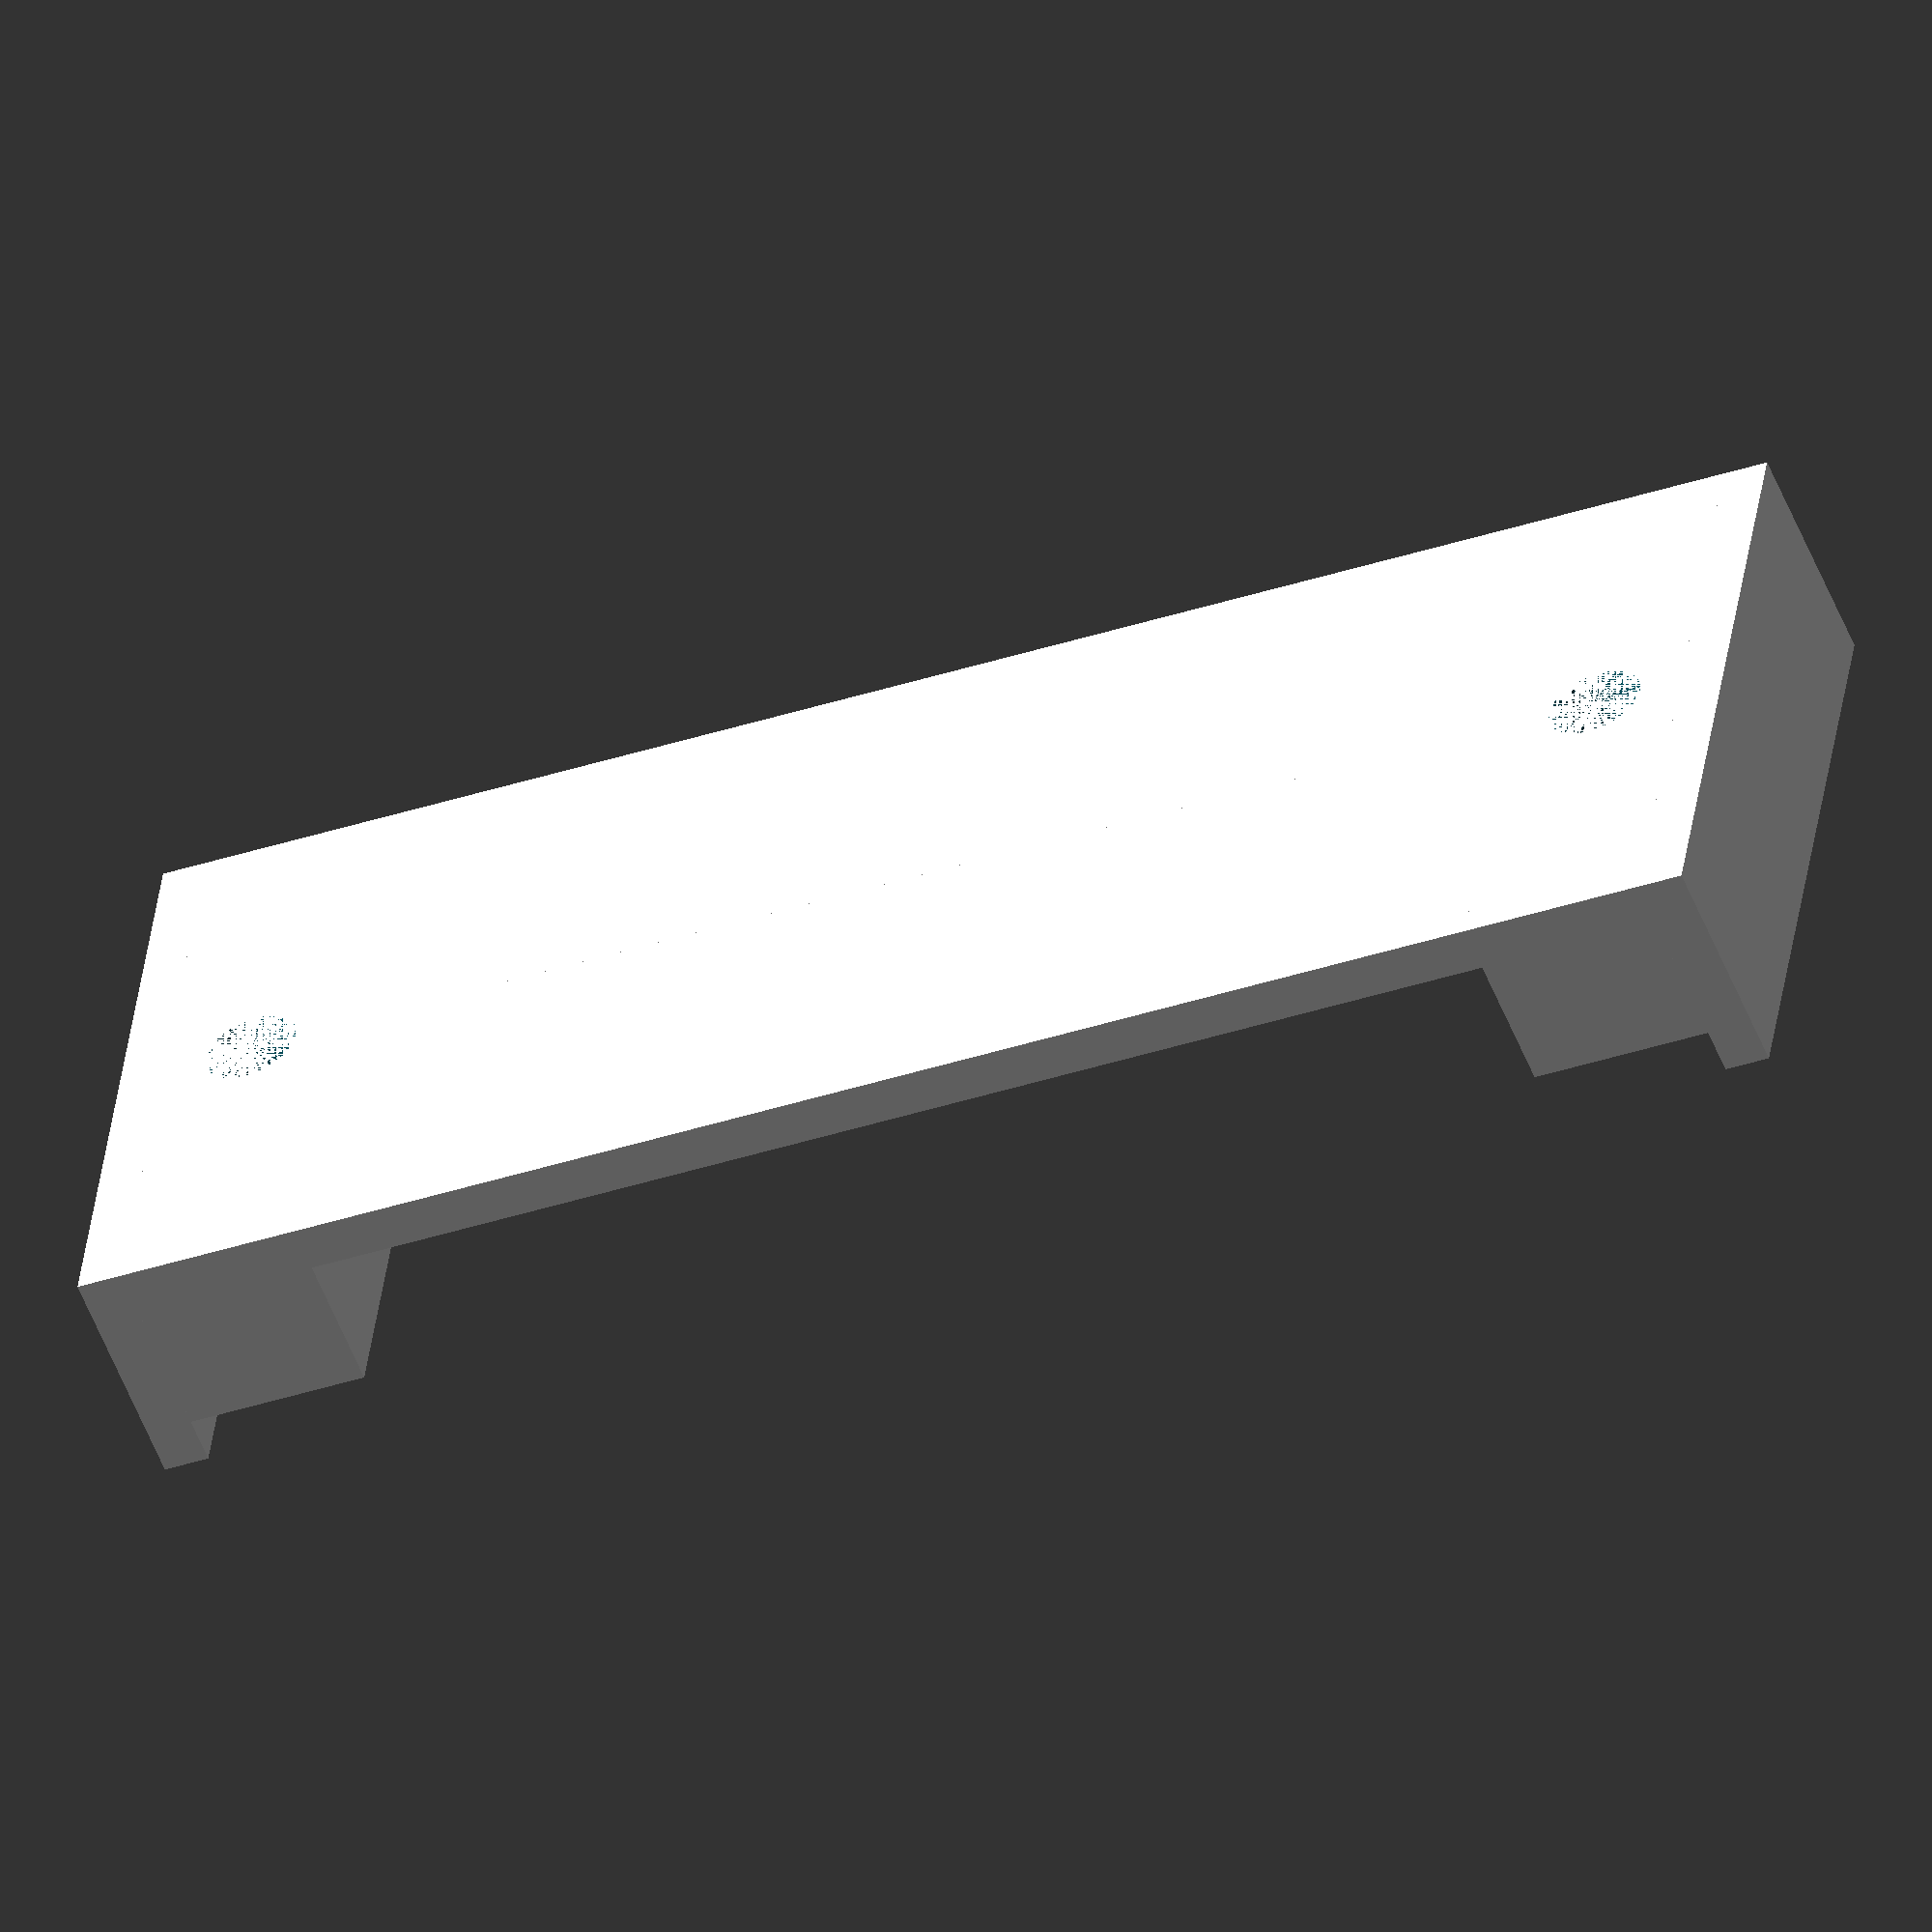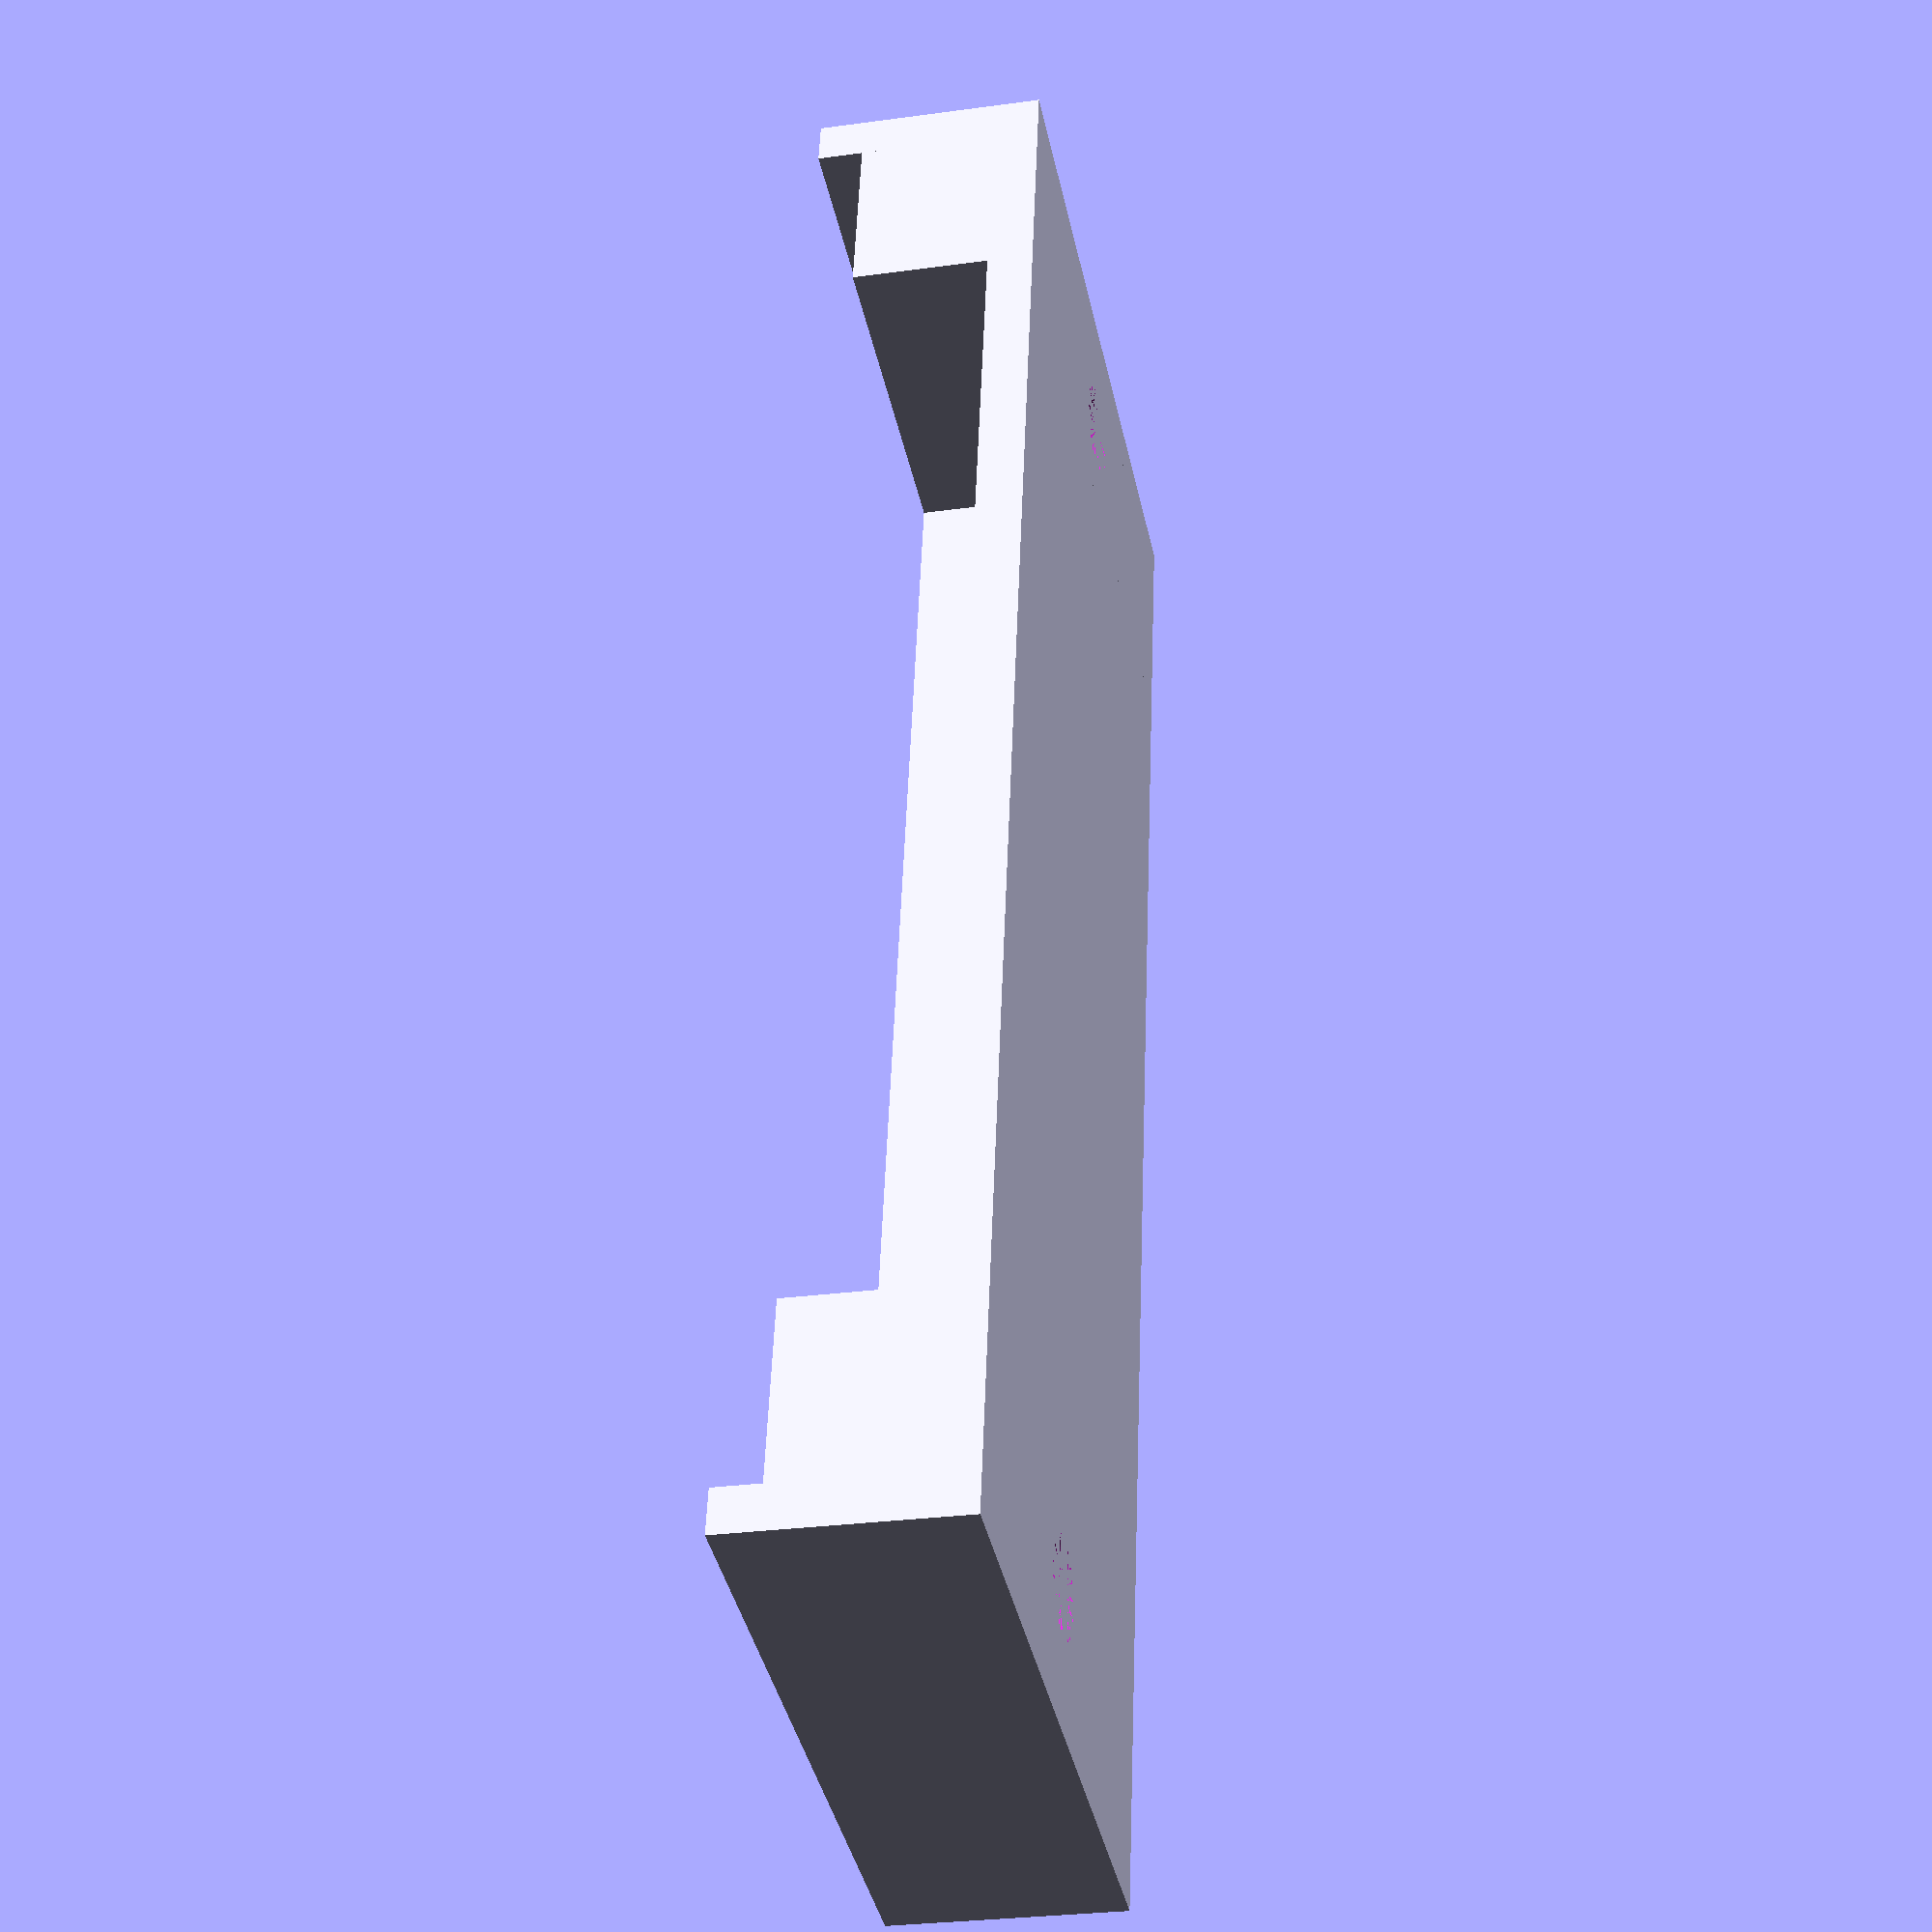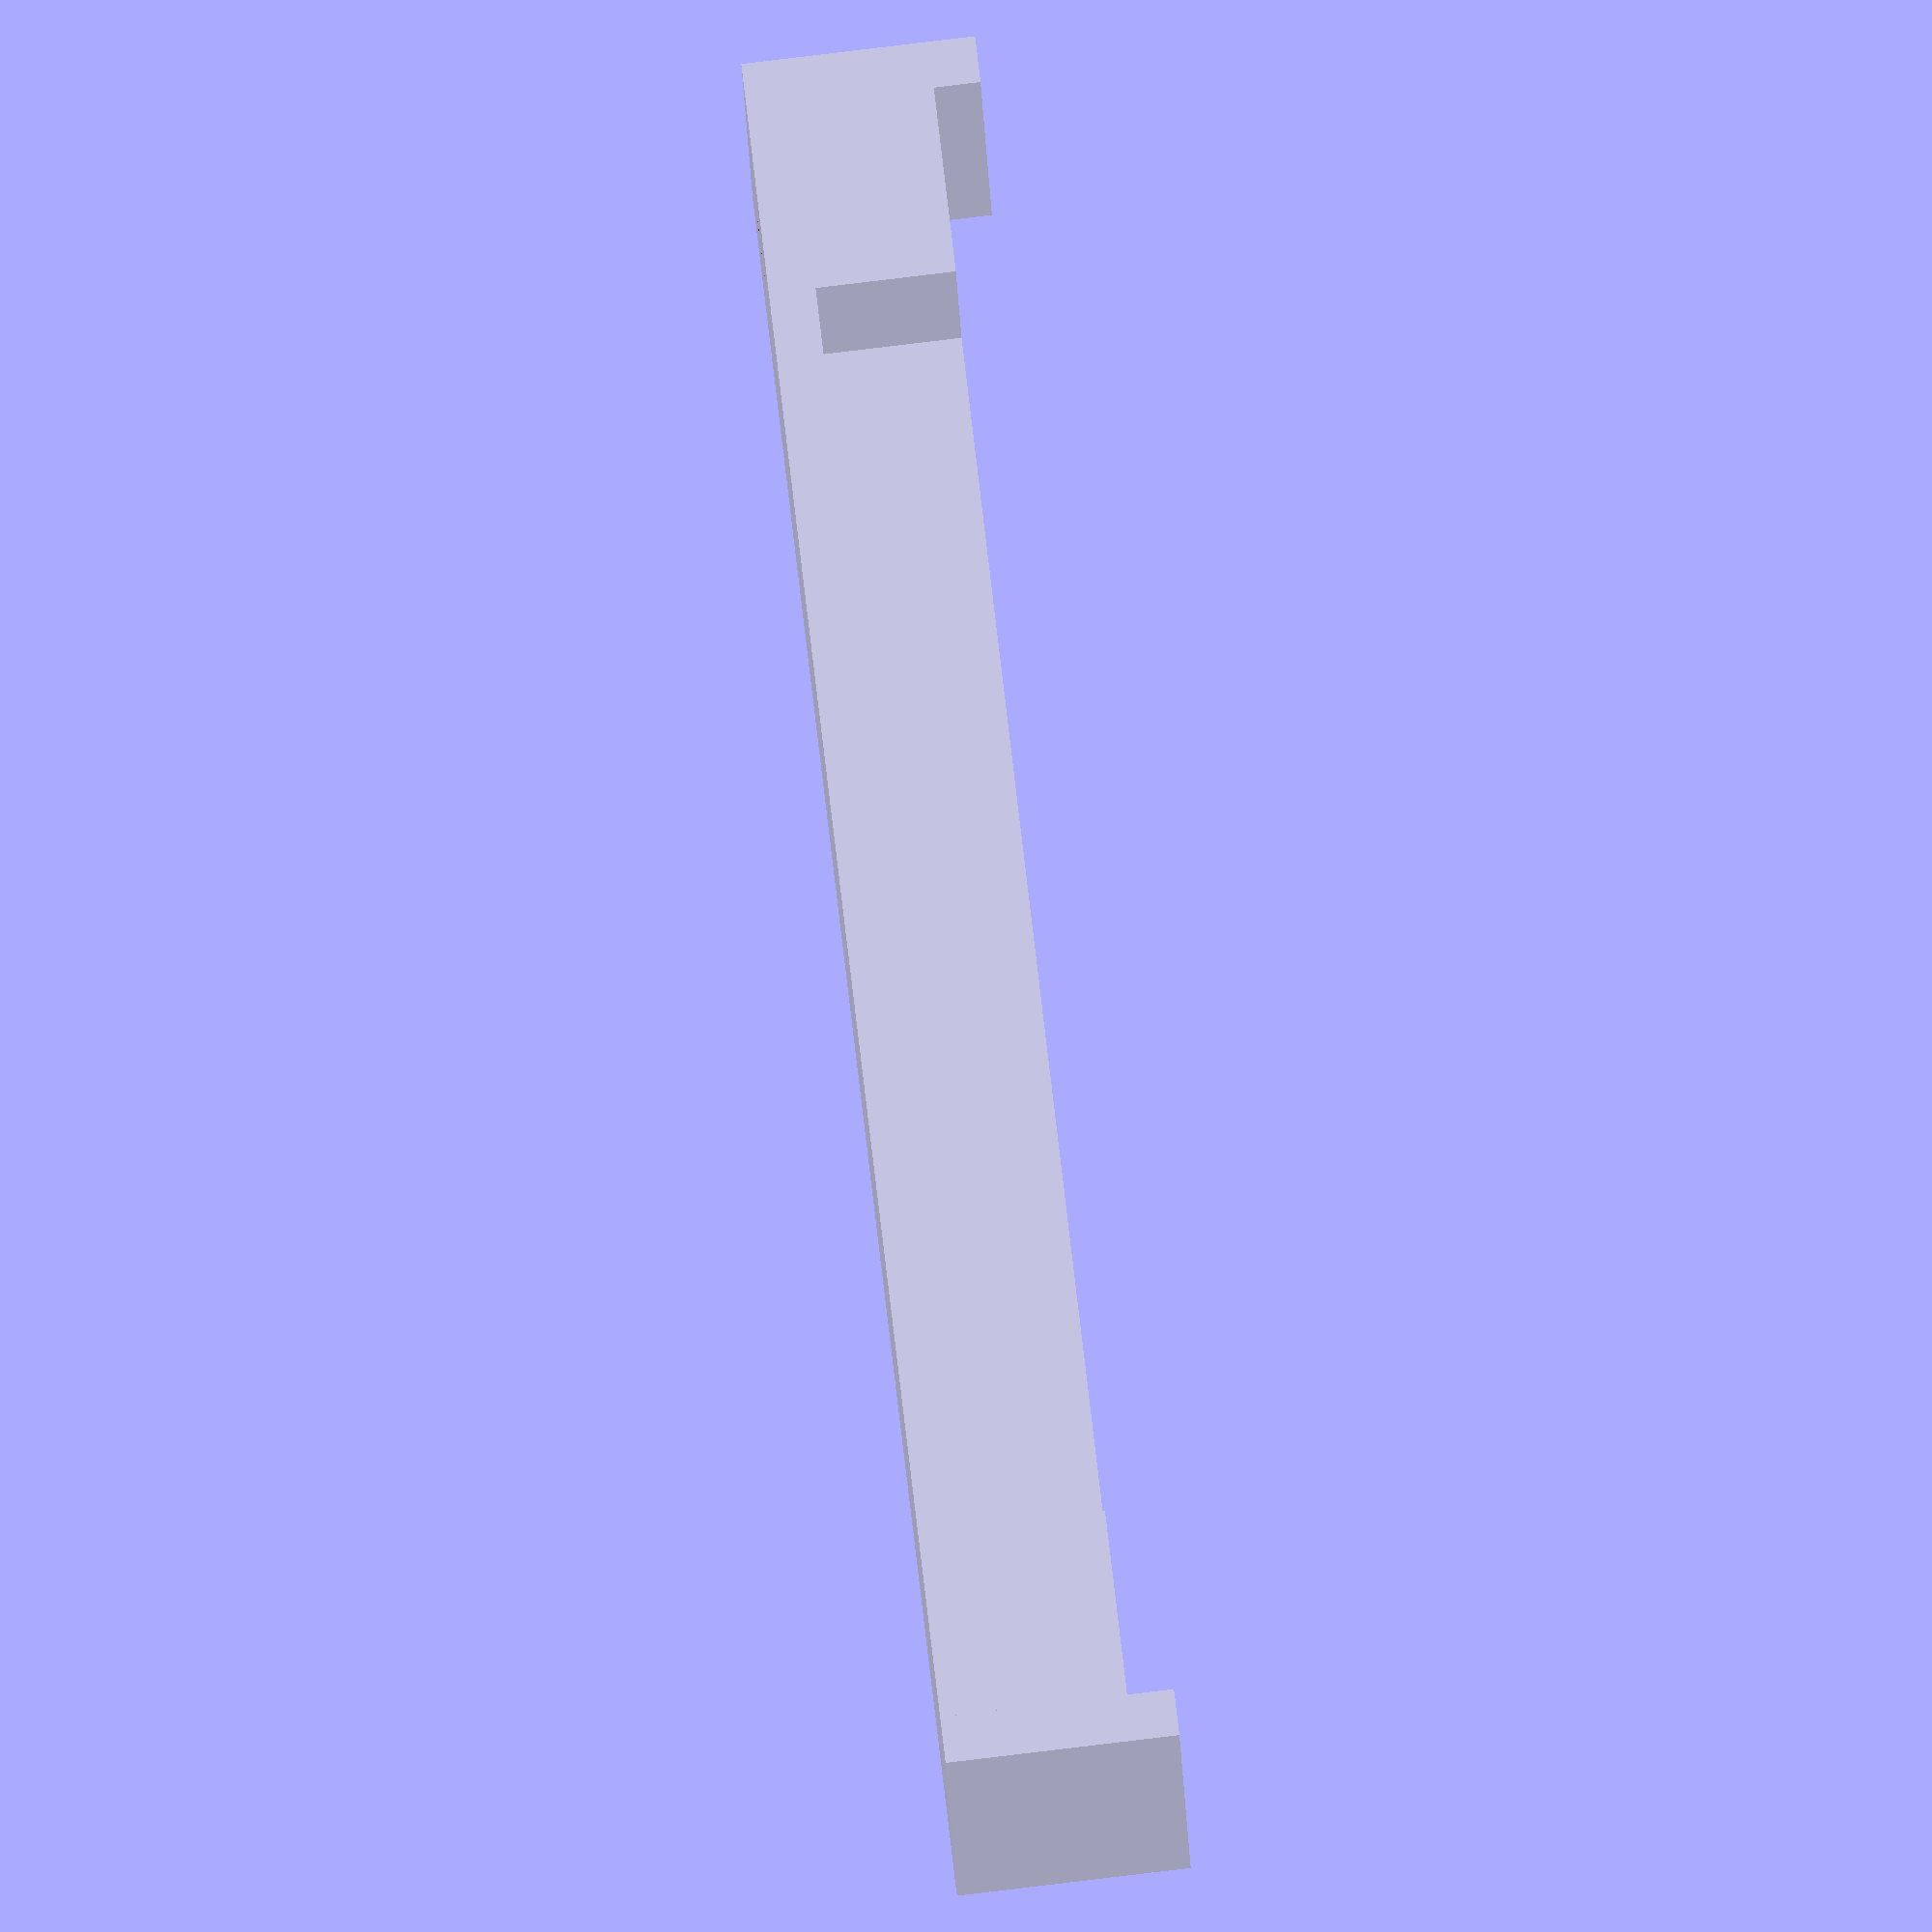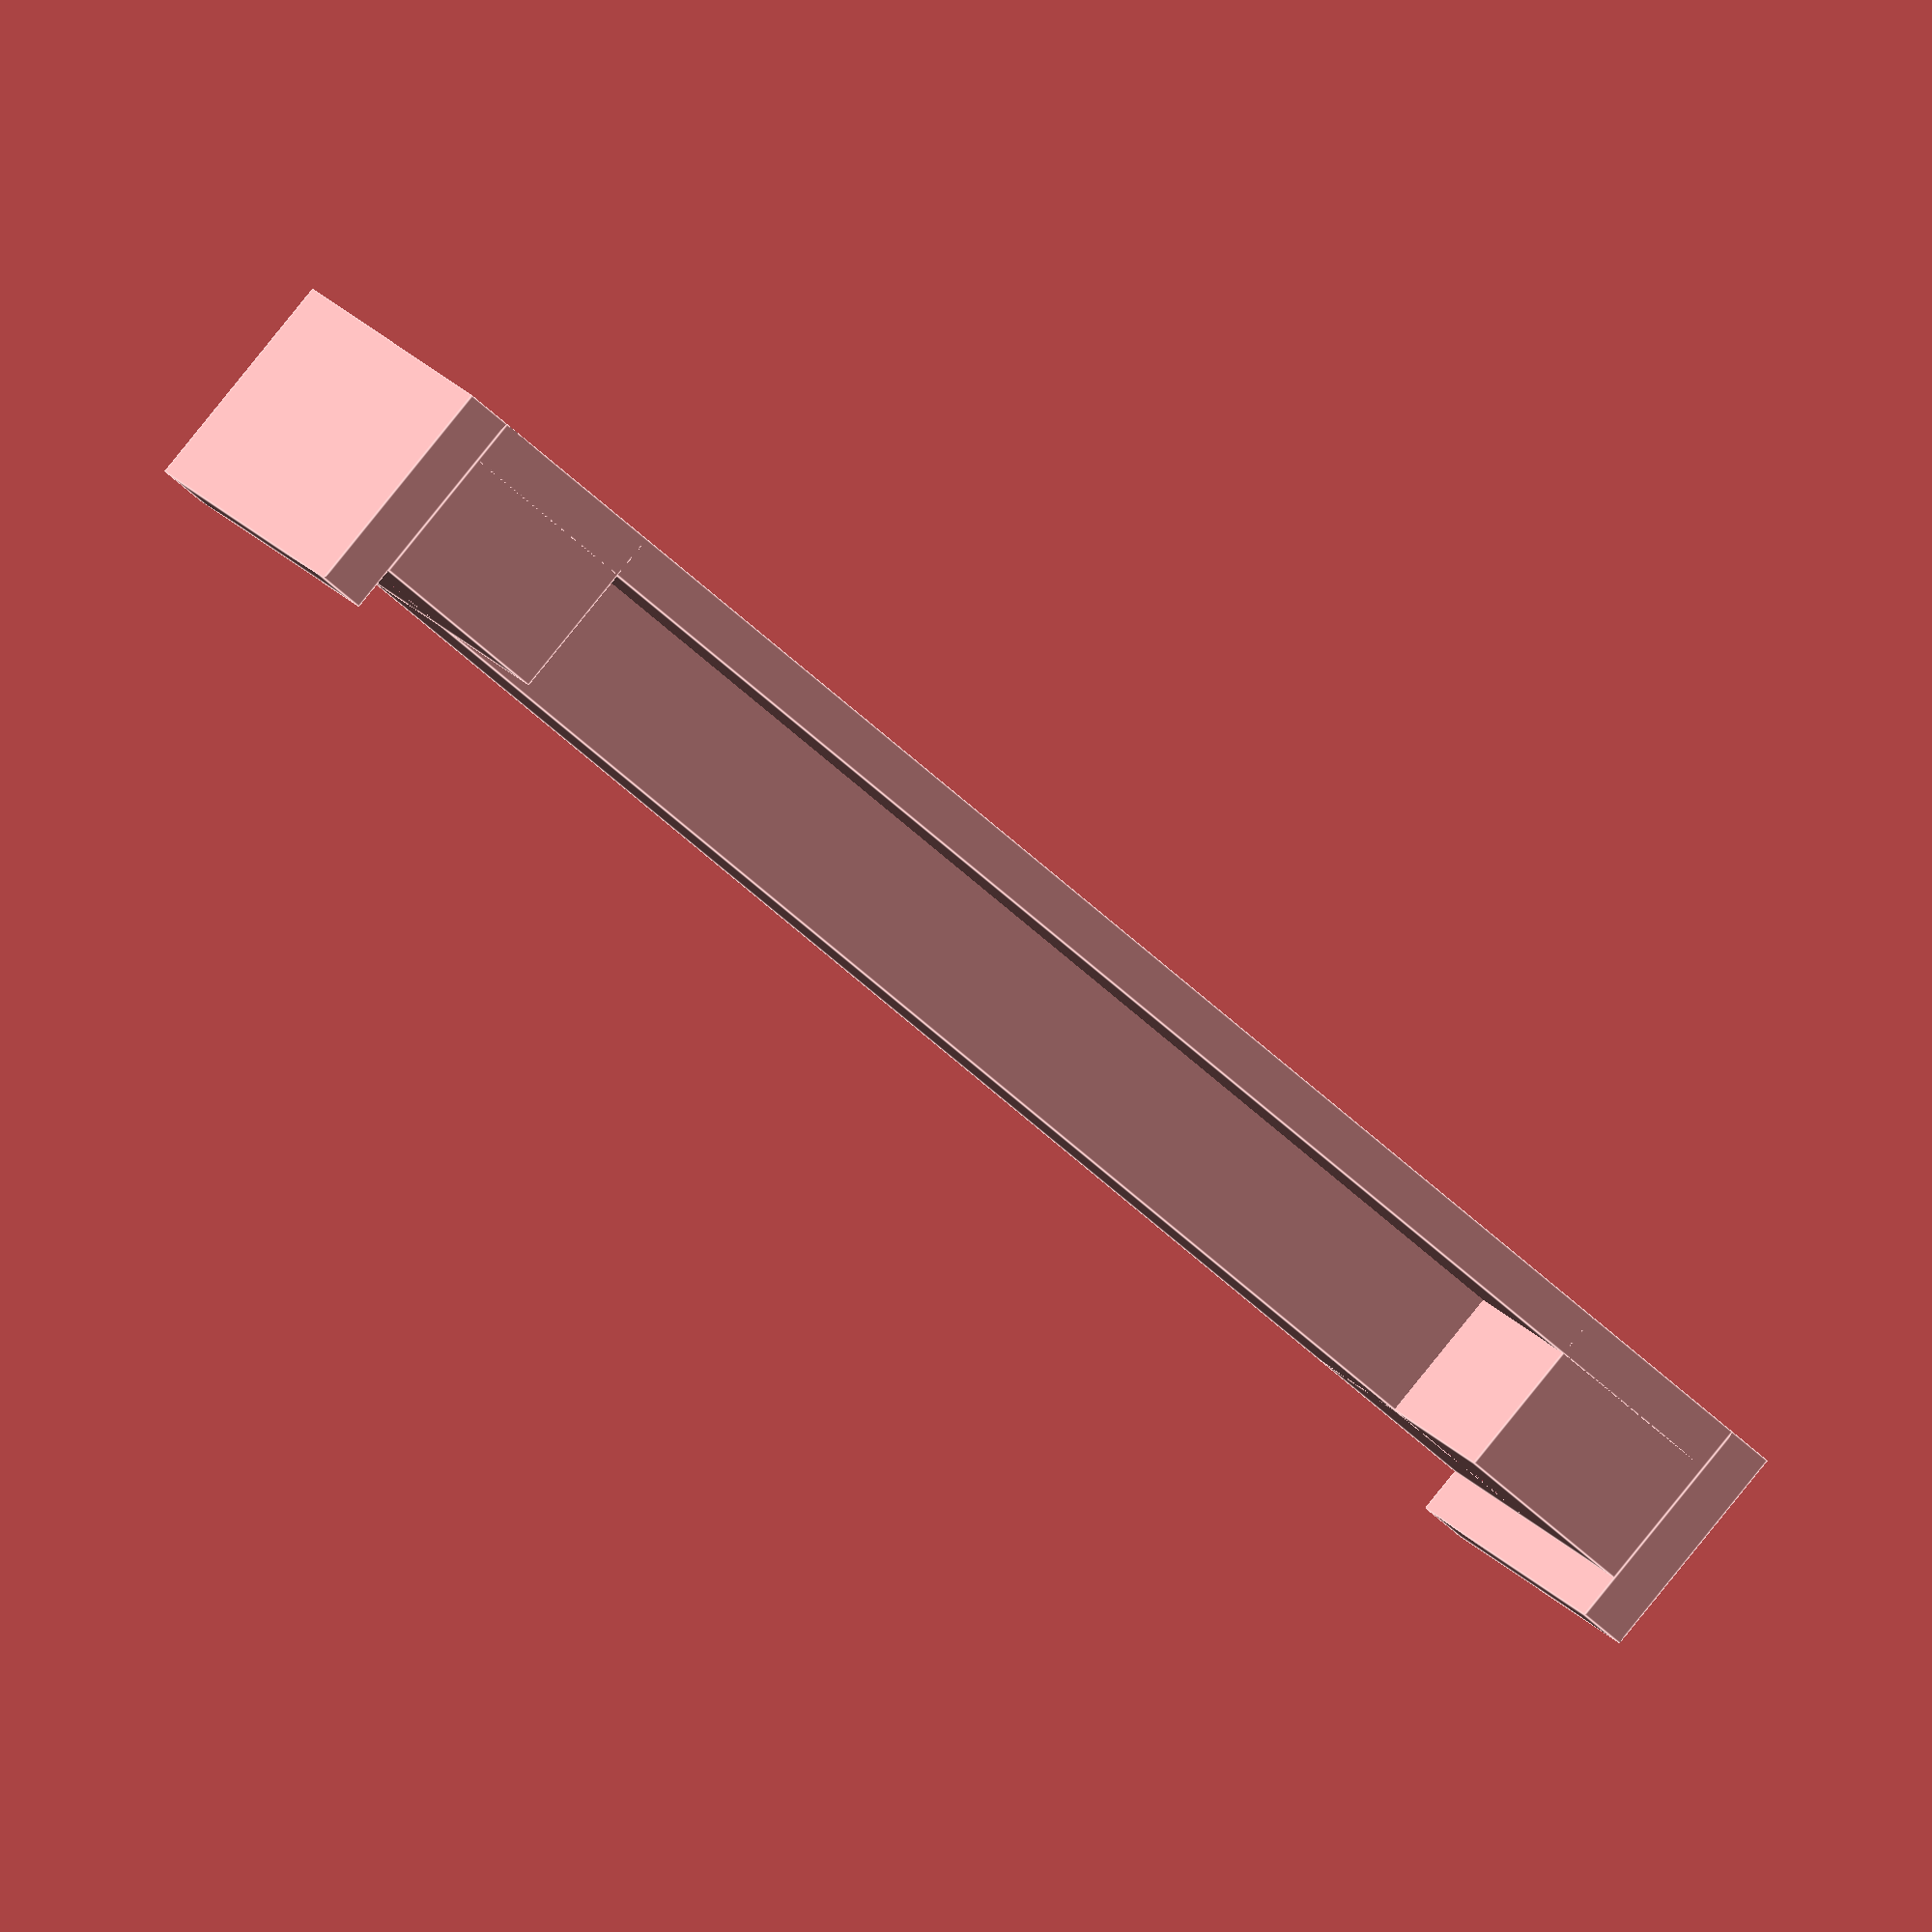
<openscad>
terminal_grp_cnt = 3; //x2
terminal_grp_len = 2 * 8.5; //mm

terminal_grp_pos_x = 15; //mm
terminal_grp_pos_y = 18; //mm

terminal_bed_hight = 2; //mm

body_hight = 8; //mm
body_len = 30; //mm
body_width = 8; //mm
body_grp_width = 36 - terminal_grp_len; //mm
body_full_width = body_grp_width + terminal_grp_cnt * terminal_grp_len;

hole_dia = 4.2; //mm
hole_pos_x = 15; //mm
hole_pos_y = 4; //mm

border_hight = 2; //mm
border_width = 2; //mm

$fn = 100;

echo("full width = ", body_full_width);

module foot() {
    translate([0, 0, 0])
        cube([body_len, body_width, body_hight]);
    translate([0, -border_width, 0])
        cube([body_len, border_width, border_hight + body_hight]);
}

difference() {
    union() {
        translate([0, 0, 0])
            rotate(0)
                foot();
        translate([0, body_full_width, 0])
            mirror([0, 1, 0])
                foot();
        cube([body_len, body_full_width, terminal_bed_hight]);
        cube([hole_pos_x, body_full_width, body_hight]);
    }
    union() {
        translate([hole_pos_x, hole_pos_y, 0])
            cylinder(body_hight, r = hole_dia / 2);
        translate([hole_pos_x, body_full_width - hole_pos_y, 0])
            cylinder(body_hight, r = hole_dia / 2);
    }
}

</openscad>
<views>
elev=236.7 azim=262.5 roll=338.2 proj=o view=solid
elev=208.1 azim=169.5 roll=78.2 proj=p view=wireframe
elev=93.1 azim=97.8 roll=276.8 proj=o view=solid
elev=91.9 azim=106.9 roll=141.0 proj=o view=edges
</views>
